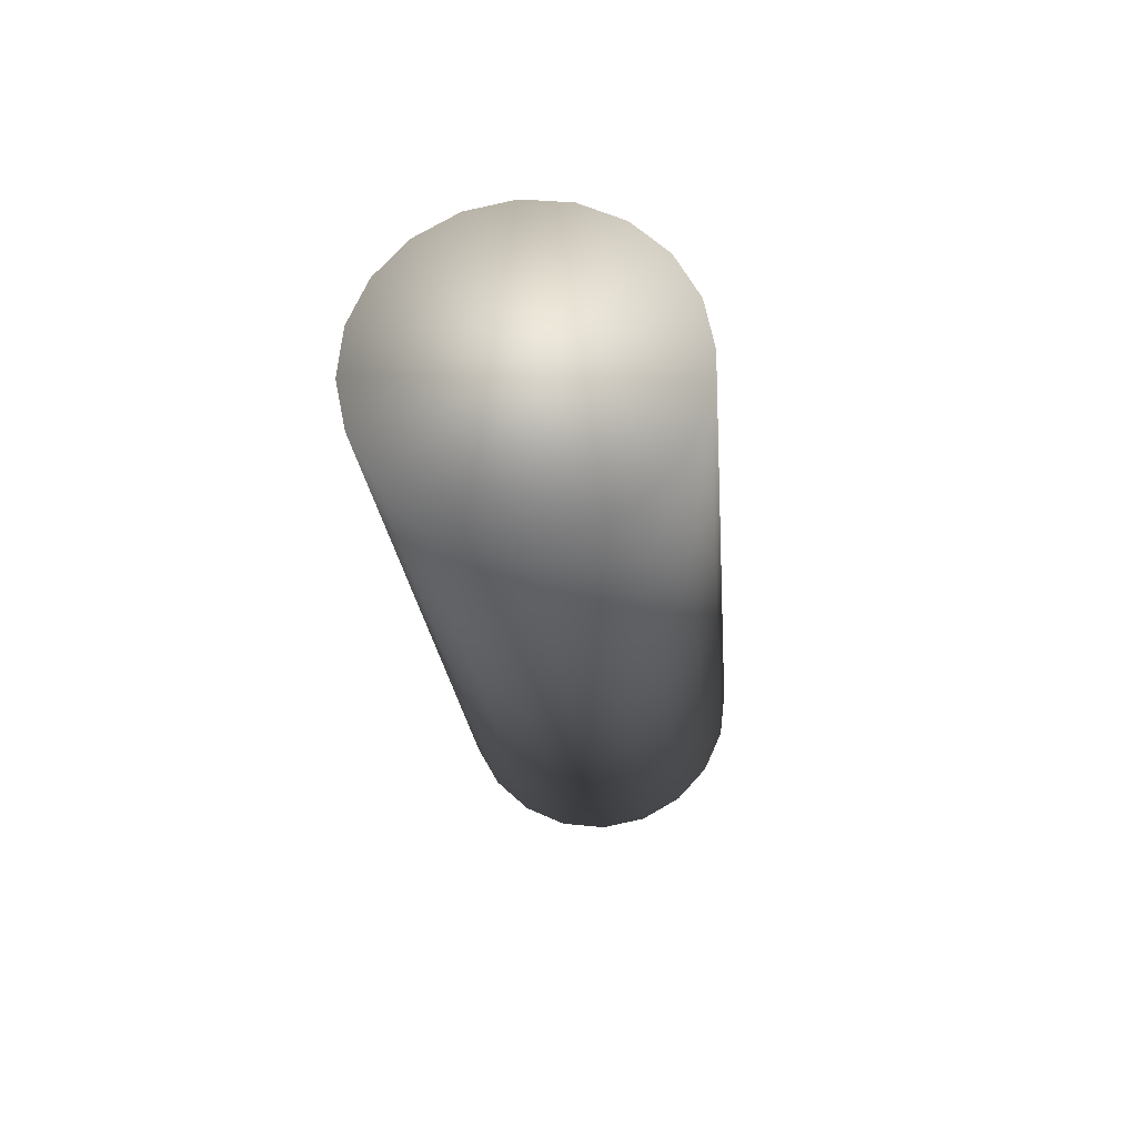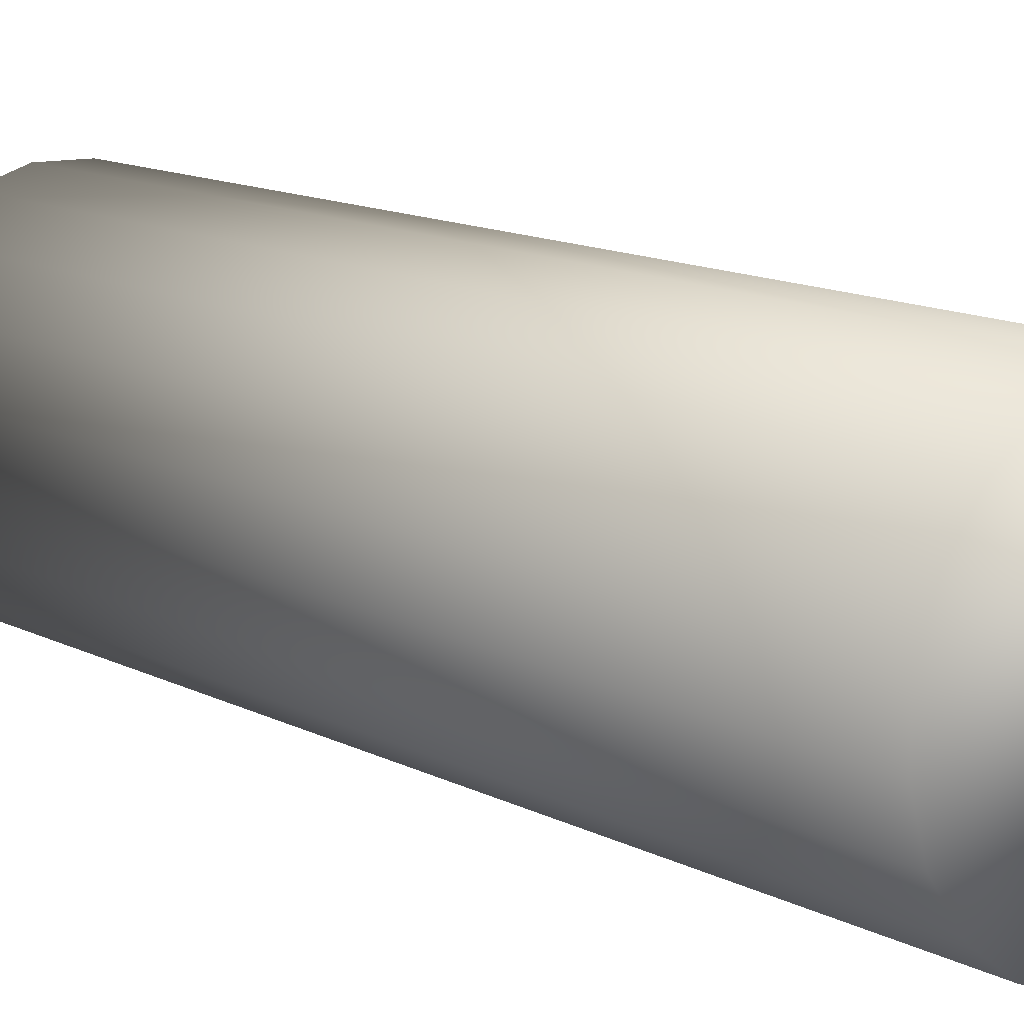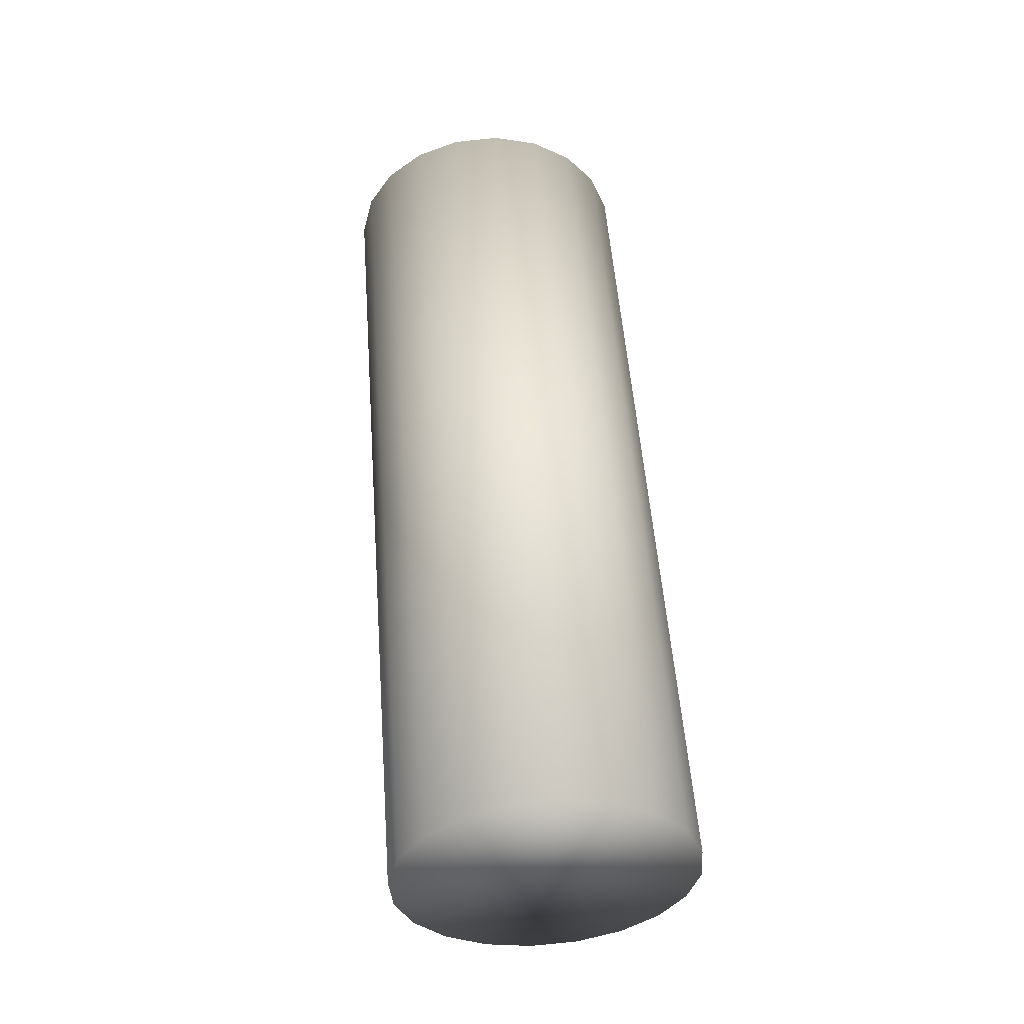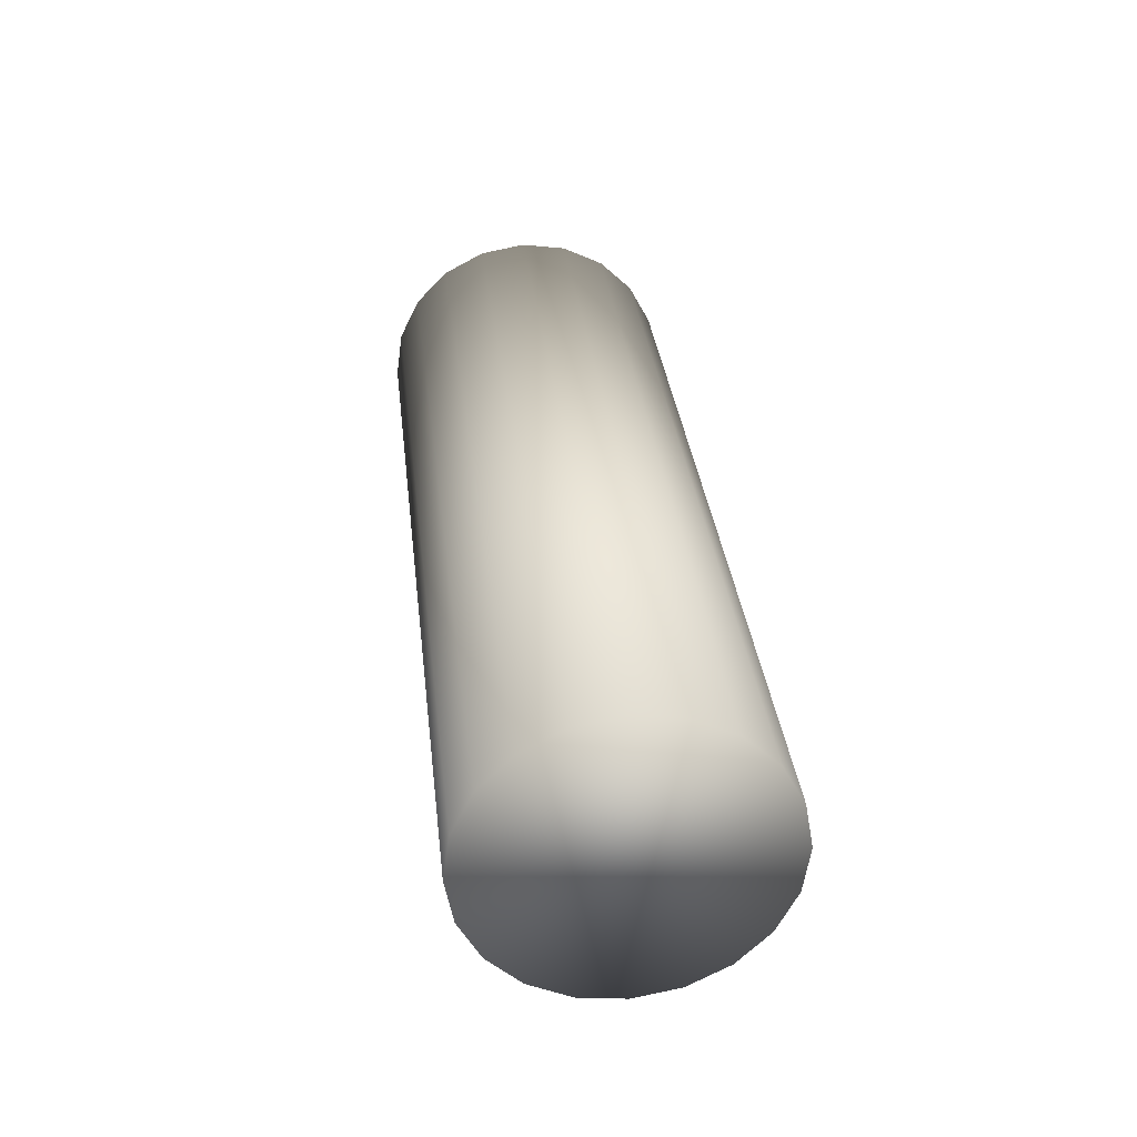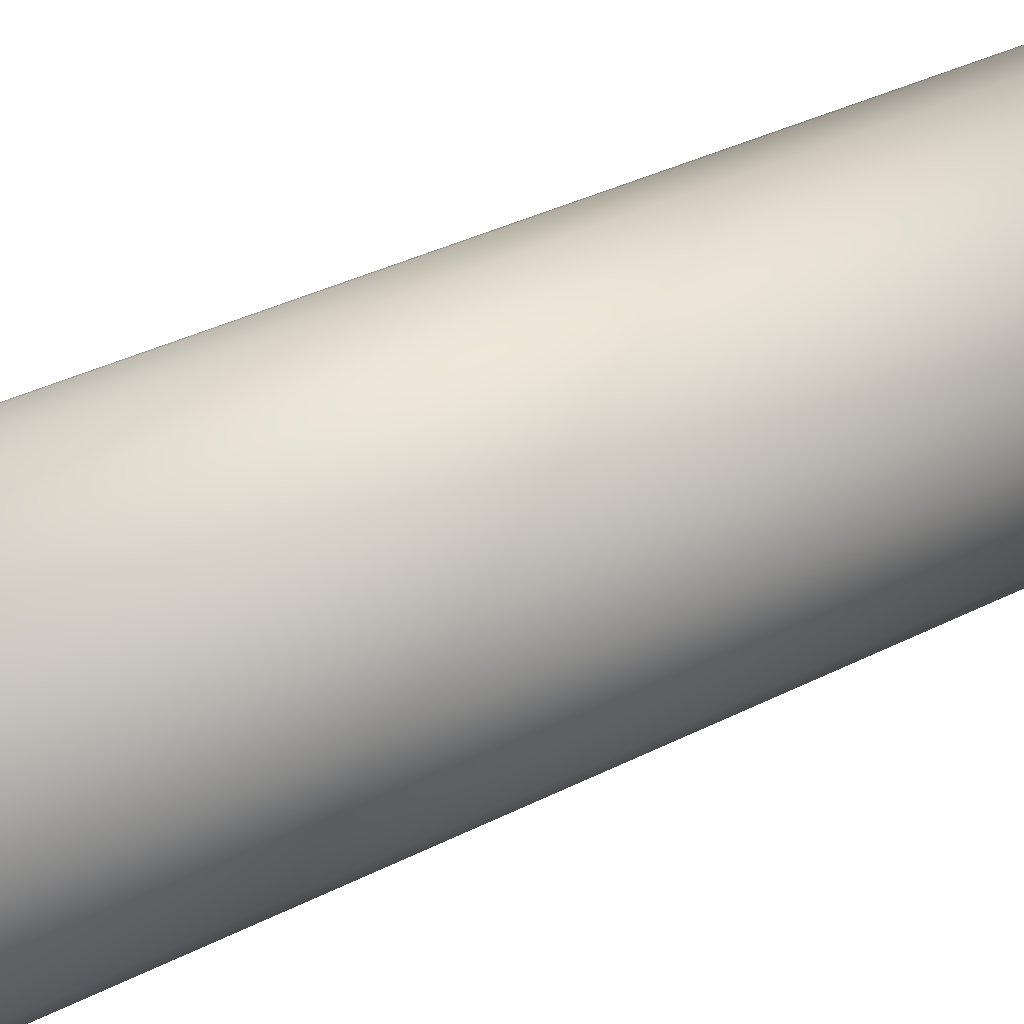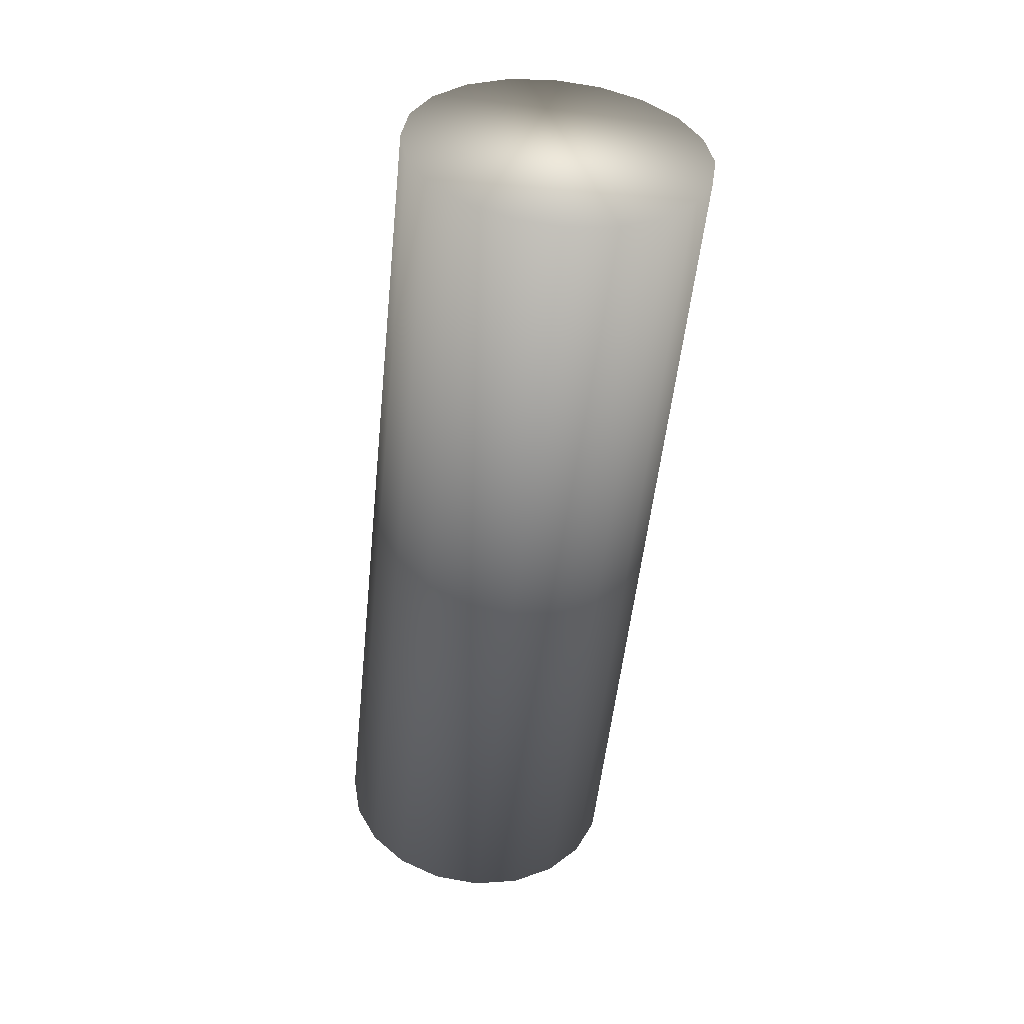
<metadata>
{"format":"obj","ext":"obj","renderer":"f3d","projection":"perspective","resolution":1024,"background":"white","views":[{"elev":63.8,"azim":-130.0,"up":"+Y"},{"elev":21.6,"azim":-40.1,"up":"+Z"},{"elev":-42.4,"azim":-132.6,"up":"+Y"},{"elev":-55.7,"azim":-72.7,"up":"+Y"},{"elev":24.1,"azim":-122.6,"up":"+Z"},{"elev":41.0,"azim":69.7,"up":"+Y"}]}
</metadata>
<code>
v 0.000825 -0.007402 -0.004814
v 0.001341 -0.04773 -0.000248
v -0.001329 -0.007399 -0.004537
v -0.000813 -0.04773 2.9e-05
v -0.003291 -0.007319 -0.003611
v -0.002775 -0.04765 0.000954
v -0.004871 -0.007171 -0.002129
v -0.004354 -0.0475 0.002436
v -0.005913 -0.00697 -0.000236
v -0.005397 -0.0473 0.00433
v -0.006315 -0.006735 0.001885
v -0.005799 -0.04707 0.006451
v -0.00604 -0.00649 0.004025
v -0.005523 -0.04682 0.008591
v -0.005111 -0.006257 0.005974
v -0.004594 -0.04659 0.01054
v -0.003622 -0.006061 0.007541
v -0.003105 -0.04639 0.01211
v -0.001718 -0.005919 0.008574
v -0.001201 -0.04625 0.01314
v 0.000416 -0.005847 0.008971
v 0.000932 -0.04618 0.01354
v 0.00257 -0.005851 0.008694
v 0.003086 -0.04618 0.01326
v 0.004532 -0.00593 0.007768
v 0.005048 -0.04626 0.01233
v 0.006111 -0.006078 0.006286
v 0.006628 -0.04641 0.01085
v 0.007154 -0.006279 0.004393
v 0.00767 -0.04661 0.008958
v 0.007556 -0.006514 0.002272
v 0.008072 -0.04684 0.006837
v 0.00728 -0.00676 0.000132
v 0.007797 -0.04709 0.004697
v 0.006351 -0.006992 -0.001817
v 0.006868 -0.04732 0.002749
v 0.004862 -0.007189 -0.003384
v 0.005379 -0.04752 0.001181
v 0.002958 -0.00733 -0.004417
v 0.003475 -0.04766 0.000148
f 1 2 4
f 1 4 3
f 3 4 6
f 3 6 5
f 5 6 8
f 5 8 7
f 7 8 10
f 7 10 9
f 9 10 12
f 9 12 11
f 11 12 14
f 11 14 13
f 13 14 16
f 13 16 15
f 15 16 18
f 15 18 17
f 17 18 20
f 17 20 19
f 19 20 22
f 19 22 21
f 21 22 24
f 21 24 23
f 23 24 26
f 23 26 25
f 25 26 28
f 25 28 27
f 27 28 30
f 27 30 29
f 29 30 32
f 29 32 31
f 31 32 34
f 31 34 33
f 33 34 36
f 33 36 35
f 35 36 38
f 35 38 37
f 37 38 40
f 37 40 39
f 39 40 2
f 39 2 1
f 1 3 5
f 1 5 7
f 1 7 9
f 1 9 11
f 1 11 13
f 1 13 15
f 1 15 17
f 1 17 19
f 1 19 21
f 1 21 23
f 1 23 25
f 1 25 27
f 1 27 29
f 1 29 31
f 1 31 33
f 1 33 35
f 1 35 37
f 1 37 39
f 40 38 36
f 40 36 34
f 40 34 32
f 40 32 30
f 40 30 28
f 40 28 26
f 40 26 24
f 40 24 22
f 40 22 20
f 40 20 18
f 40 18 16
f 40 16 14
f 40 14 12
f 40 12 10
f 40 10 8
f 40 8 6
f 40 6 4
f 40 4 2

</code>
